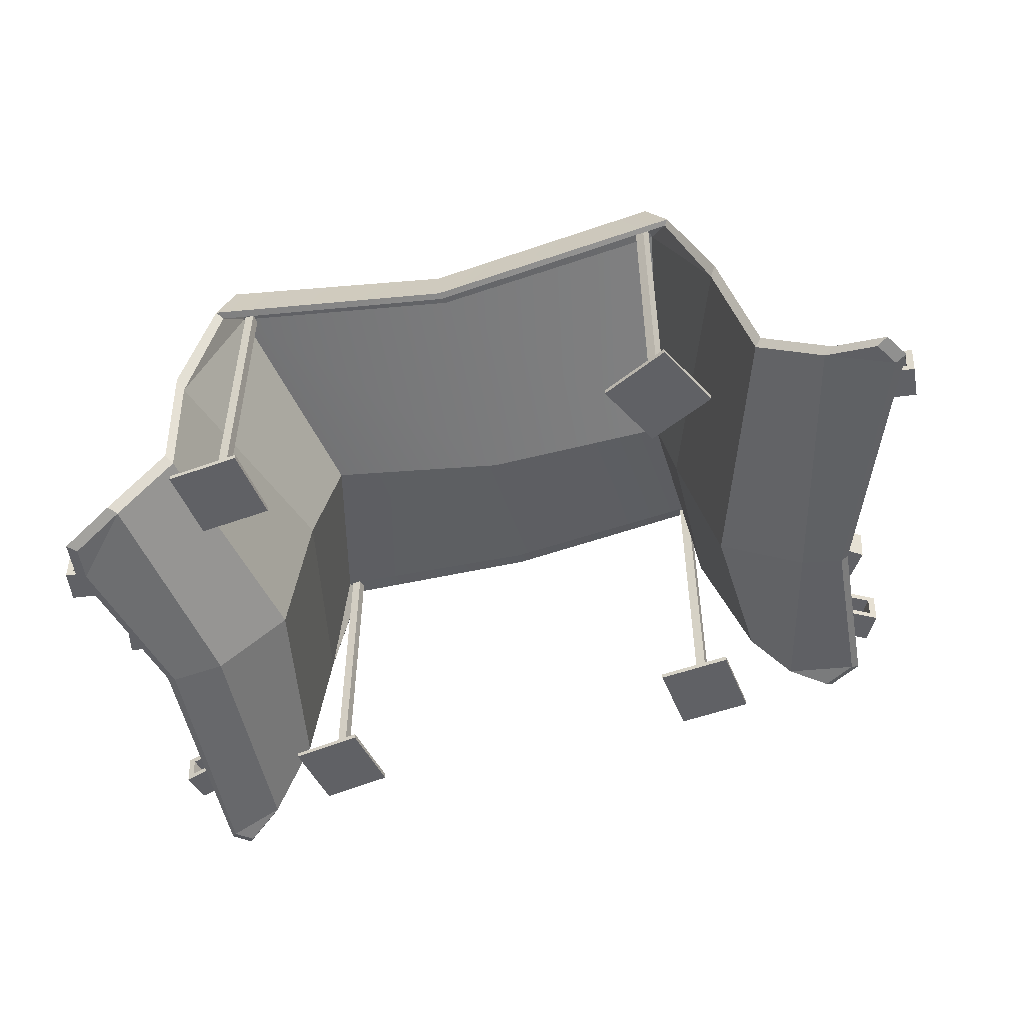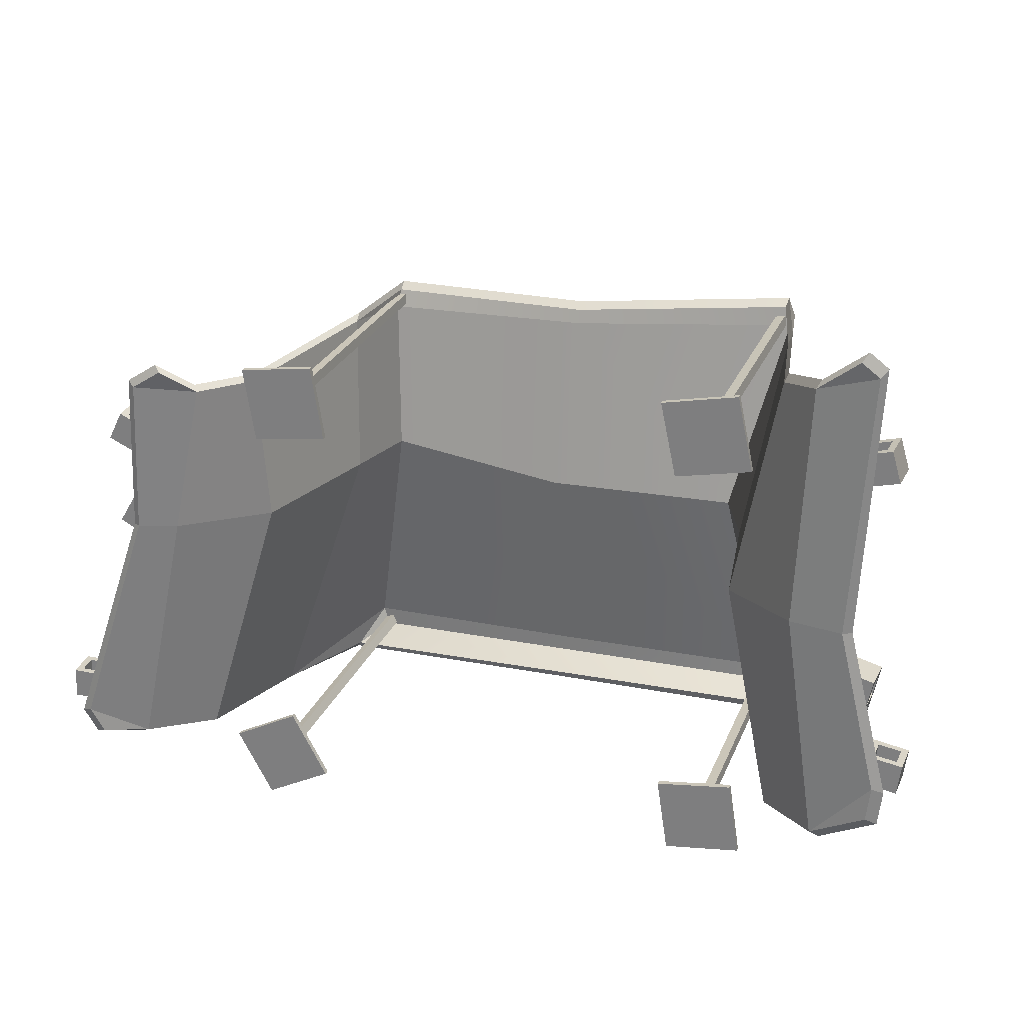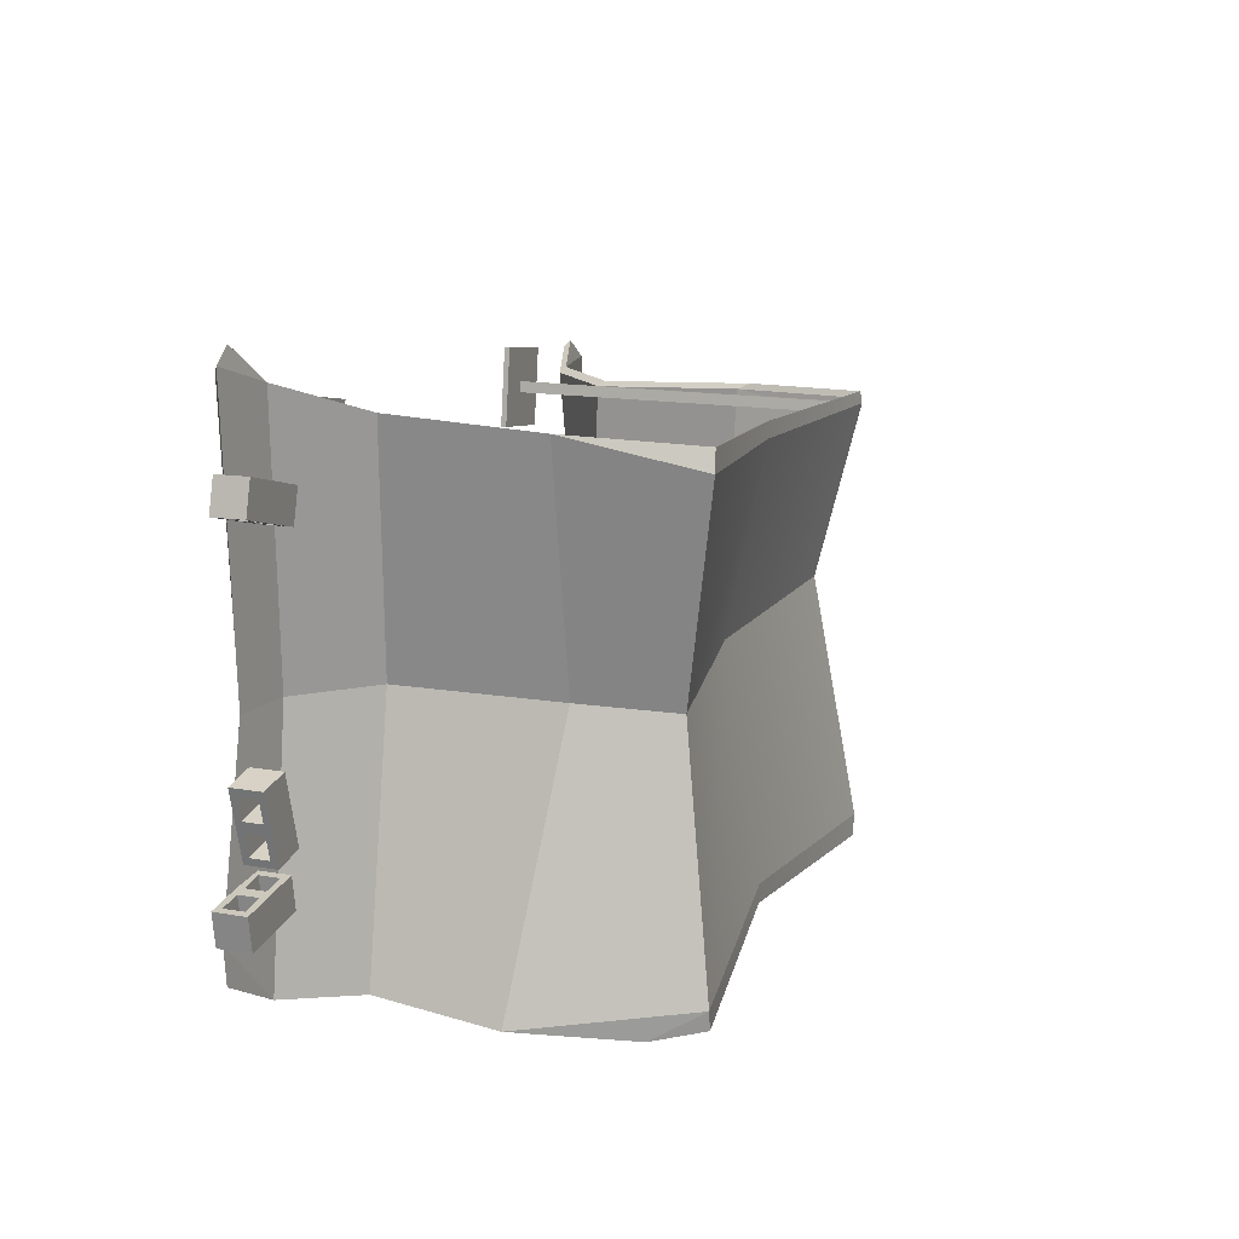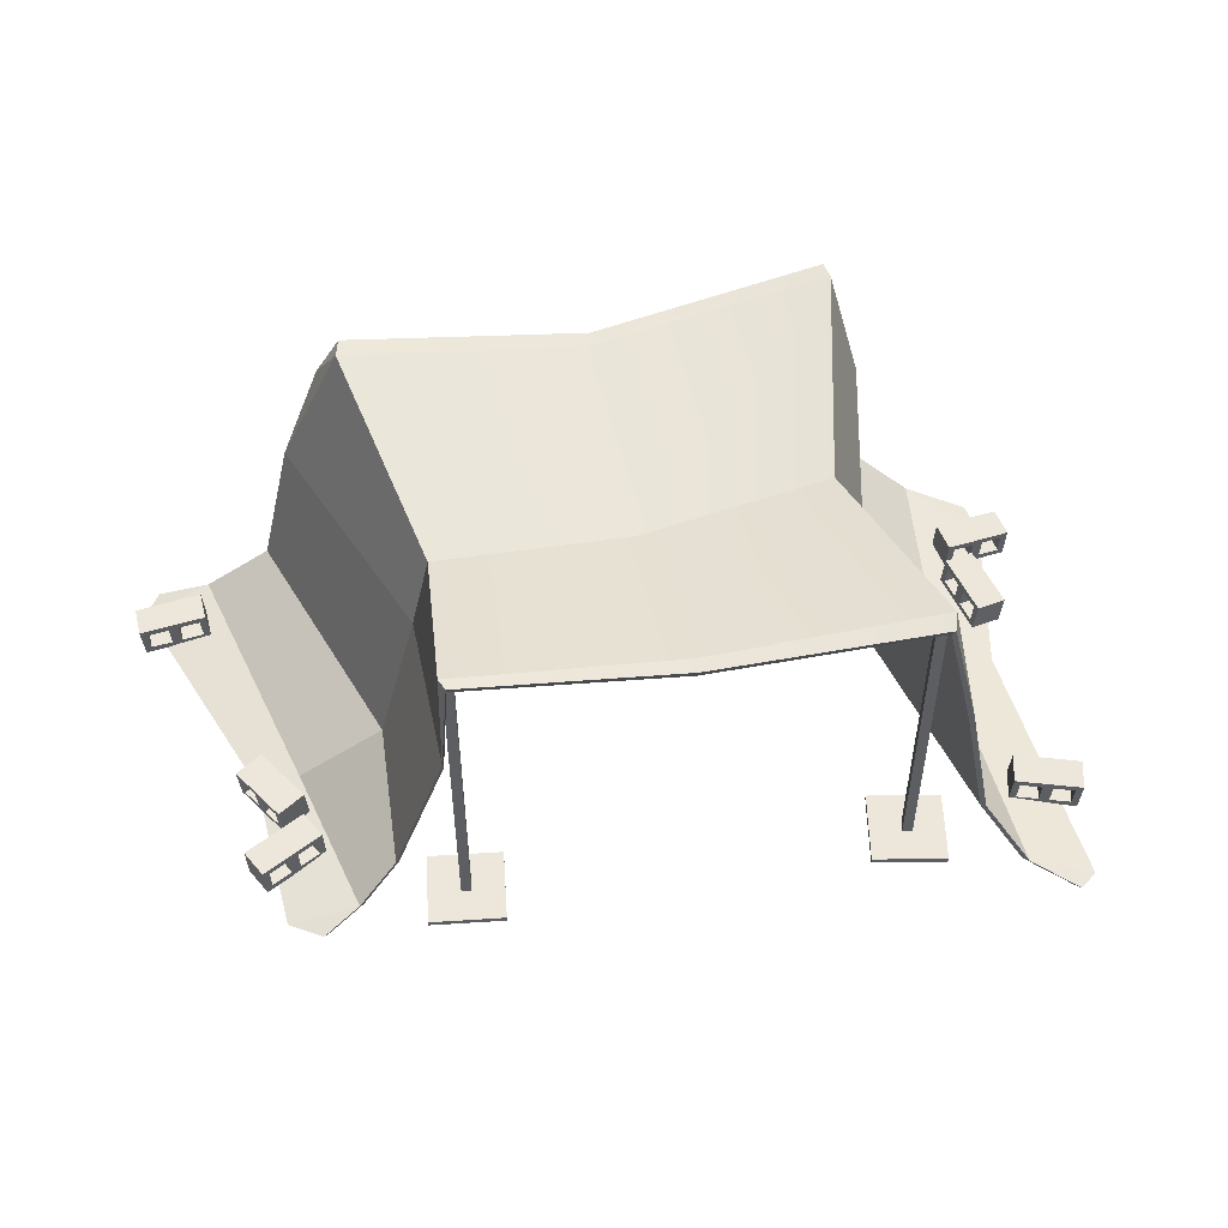
<metadata>
{"format":"obj","ext":"obj","renderer":"f3d","projection":"perspective","resolution":1024,"background":"white","views":[{"elev":-50.4,"azim":-166.9,"up":"+Y"},{"elev":26.2,"azim":19.1,"up":"+Z"},{"elev":15.6,"azim":109.4,"up":"+Z"},{"elev":50.7,"azim":-12.8,"up":"+Y"}]}
</metadata>
<code>
v -2.258 3.629 -2.761
v -2.311 3.629 -2.665
v -2.162 3.629 -2.709
v -2.214 3.629 -2.612
v -2.258 0.08547 -2.761
v -2.311 0.08547 -2.665
v -2.214 0.08547 -2.612
v -2.162 0.08547 -2.709
v -1.686 0.0295 -2.851
v -2.072 0.0295 -2.137
v -2.786 0.0295 -2.522
v -2.4 0.0295 -3.237
v -2.786 0.08547 -2.522
v -2.4 0.08547 -3.237
v -2.072 0.08547 -2.137
v -1.686 0.08547 -2.851
v 2.748 3.629 -2.515
v 2.732 3.629 -2.406
v 2.857 3.629 -2.498
v 2.84 3.629 -2.39
v 2.748 0.08547 -2.515
v 2.732 0.08547 -2.406
v 2.84 0.08547 -2.39
v 2.857 0.08547 -2.498
v 3.257 0.0295 -2.792
v 3.134 0.0295 -1.99
v 2.332 0.0295 -2.113
v 2.455 0.0295 -2.915
v 2.332 0.08547 -2.113
v 2.455 0.08547 -2.915
v 3.134 0.08547 -1.99
v 3.257 0.08547 -2.792
v 2.662 3.629 2.056
v 2.638 3.629 2.163
v 2.769 3.629 2.079
v 2.746 3.629 2.186
v 2.662 0.08547 2.056
v 2.638 0.08547 2.163
v 2.746 0.08547 2.186
v 2.769 0.08547 2.079
v 3.186 0.0295 1.81
v 3.015 0.0295 2.603
v 2.221 0.0295 2.432
v 2.393 0.0295 1.639
v 2.221 0.08547 2.432
v 2.393 0.08547 1.639
v 3.015 0.08547 2.603
v 3.186 0.08547 1.81
v -2.035 3.629 1.759
v -2.052 3.629 1.868
v -1.927 3.629 1.776
v -1.943 3.629 1.884
v -2.035 0.08547 1.759
v -2.052 0.08547 1.868
v -1.943 0.08547 1.884
v -1.927 0.08547 1.776
v -1.526 0.0295 1.482
v -1.65 0.0295 2.285
v -2.452 0.0295 2.161
v -2.329 0.0295 1.359
v -2.452 0.08547 2.161
v -2.329 0.08547 1.359
v -1.65 0.08547 2.285
v -1.526 0.08547 1.482
v -2.31 3.649 -2.803
v 2.92 3.712 -2.746
v 2.752 3.657 2.35
v -4.142 0.1502 -2.822
v -3.107 0.1502 1.853
v 4.123 0.1502 -2.478
v 3.81 0.1502 2.853
v -2.575 3.113 -2.954
v 3.08 3.185 -2.862
v -2.372 3.648 -2.587
v 2.947 3.711 -2.55
v 4.123 0.1502 -2.478
v -4.142 0.1502 -2.822
v 3.071 2.336 2.432
v 3.447 1.986 -2.788
v 3.447 1.986 -2.788
v 3.332 0.9035 2.563
v 3.475 0.7524 -2.612
v 3.475 0.7524 -2.612
v -2.131 2.51 1.978
v -3.042 2.026 -2.889
v -3.042 2.026 -2.889
v -2.677 0.7556 1.807
v -3.415 0.5956 -2.789
v -3.415 0.5956 -2.789
v 2.314 3.283 -0.1065
v -1.893 3.282 0.09063
v 2.667 2.344 0.000763
v 2.921 0.7389 0.08185
v 3.73 0.1502 0.1431
v -2.104 2.411 0.1103
v -2.547 0.7587 0.1286
v -3.489 0.1502 0.08297
v 3.81 0.1502 2.853
v 3.332 0.9035 2.563
v 3.071 2.336 2.432
v 2.826 3.677 2.137
v -2.085 3.682 1.857
v -2.131 2.51 1.978
v -2.677 0.7556 1.807
v -3.107 0.1502 1.853
v -2.031 3.676 1.987
v -4.713 0.04972 -2.887
v -4.885 0.04972 -2.619
v 4.748 0.04972 -2.112
v 4.79 0.04972 -1.709
v 4.325 0.04972 0.1504
v -3.947 0.04972 0.0605
v 4.468 0.04972 3.089
v -3.864 0.04972 1.845
v -3.52 0.04972 2.072
v 4.269 0.04972 3.237
v -2.277 3.474 -2.745
v -2.337 3.472 -2.537
v 2.886 3.536 -2.472
v 2.86 3.537 -2.662
v -3.056 0.09695 1.796
v -3.056 0.09695 1.796
v -2.641 0.6812 1.753
v -2.641 0.6812 1.753
v 3.014 3.163 -2.774
v 3.371 1.869 -2.705
v 3.371 1.869 -2.705
v -2.533 3.092 -2.89
v 2.814 3.5 2.078
v -2.026 3.451 1.738
v -2.02 3.55 1.922
v 2.743 3.53 2.283
v 2.277 3.12 -0.1002
v 2.627 2.214 0.004843
v -3.344 0.5268 -2.731
v -4.045 0.09695 -2.763
v -3.344 0.5268 -2.731
v -4.045 0.09695 -2.763
v 2.875 0.6651 0.0831
v 3.398 0.6782 -2.534
v 3.398 0.6782 -2.534
v 4.024 0.09695 -2.405
v 3.653 0.09695 0.1422
v 4.024 0.09695 -2.405
v -2.11 2.378 1.918
v -2.11 2.378 1.918
v -2.984 1.907 -2.828
v -2.984 1.907 -2.828
v -1.887 3.12 0.09348
v 3.051 2.207 2.363
v 3.051 2.207 2.363
v 3.303 0.824 2.489
v 3.303 0.824 2.489
v 3.764 0.09695 2.769
v 3.764 0.09695 2.769
v -2.09 2.279 0.1125
v -2.518 0.6842 0.1301
v -3.427 0.09695 0.08609
v -4.597 0 -2.826
v -4.763 0 -2.567
v 4.668 0 -1.663
v 4.627 0 -2.052
v 4.227 0 0.1493
v -3.869 0 0.06441
v 4.399 0 2.997
v -3.787 0 1.789
v -3.454 0 2.008
v 4.207 0 3.139
v 0.2922 3.213 -2.345
v 0.3088 3.214 -2.53
v 0.2593 2.836 -2.649
v 0.2713 2.858 -2.72
v 0.3225 3.389 -2.596
v 0.3054 3.388 -2.405
v 0.2244 2.991 -0.03026
v 0.35 3.418 1.945
v 0.3392 3.405 2.104
v 0.3403 3.278 2.042
v 0.3508 3.242 1.889
v 0.2091 2.828 -0.026
v -4.116 0.05068 0.08215
v -3.741 0.08104 0.7262
v -4.143 0.3948 0.08193
v -3.768 0.4251 0.7259
v -3.846 0.4184 -0.09233
v -3.471 0.4487 0.5517
v -3.819 0.07427 -0.09211
v -3.443 0.1046 0.5519
v -3.659 0.4335 0.2297
v -3.956 0.4099 0.4039
v -3.928 0.06586 0.4042
v -3.631 0.08945 0.2299
v -4.084 0.1188 0.1465
v -3.962 0.1286 0.3554
v -3.979 0.3426 0.3553
v -4.101 0.3328 0.1464
v -3.804 0.3564 -0.02789
v -3.682 0.3662 0.1811
v -3.665 0.1522 0.1812
v -3.787 0.1423 -0.02775
v -3.921 0.345 0.4539
v -3.905 0.1355 0.454
v -3.784 0.1452 0.6605
v -3.801 0.3548 0.6604
v -3.607 0.1591 0.2797
v -3.624 0.3686 0.2796
v -3.504 0.3784 0.4861
v -3.487 0.1688 0.4863
v -4.206 0.09054 -2.445
v -4.95 0.03601 -2.418
v -4.231 0.4348 -2.445
v -4.975 0.3803 -2.418
v -4.219 0.4357 -2.1
v -4.962 0.3812 -2.073
v -4.194 0.09146 -2.1
v -4.937 0.03693 -2.073
v -4.591 0.4084 -2.086
v -4.603 0.4075 -2.431
v -4.578 0.06327 -2.431
v -4.565 0.06419 -2.086
v -4.285 0.1502 -2.442
v -4.527 0.1325 -2.433
v -4.542 0.3466 -2.433
v -4.301 0.3643 -2.442
v -4.289 0.3652 -2.097
v -4.53 0.3475 -2.088
v -4.514 0.1334 -2.088
v -4.273 0.1511 -2.097
v -4.656 0.336 -2.429
v -4.641 0.1264 -2.429
v -4.879 0.1089 -2.42
v -4.894 0.3185 -2.42
v -4.628 0.1273 -2.084
v -4.643 0.3369 -2.084
v -4.882 0.3194 -2.075
v -4.866 0.1098 -2.075
v -4.013 0.05673 1.415
v -3.344 0.08737 1.087
v -4.029 0.4015 1.415
v -3.36 0.4322 1.087
v -4.18 0.3946 1.105
v -3.511 0.4252 0.7767
v -4.165 0.04978 1.105
v -3.496 0.08042 0.7767
v -3.846 0.4099 0.9409
v -3.694 0.4169 1.251
v -3.678 0.07205 1.251
v -3.83 0.0651 0.9409
v -3.949 0.125 1.382
v -3.732 0.1349 1.276
v -3.742 0.3494 1.276
v -3.959 0.3394 1.382
v -4.111 0.3325 1.072
v -3.893 0.3424 0.9657
v -3.884 0.128 0.9657
v -4.101 0.118 1.072
v -3.639 0.3518 1.225
v -3.63 0.1418 1.225
v -3.415 0.1517 1.12
v -3.425 0.3617 1.12
v -3.781 0.1349 0.9155
v -3.791 0.3449 0.9155
v -3.576 0.3547 0.8101
v -3.567 0.1447 0.8101
v 4.586 0.05068 -0.3971
v 4.437 0.08104 -1.127
v 4.612 0.3948 -0.3881
v 4.463 0.4251 -1.118
v 4.275 0.4184 -0.3182
v 4.126 0.4487 -1.048
v 4.249 0.07427 -0.3272
v 4.1 0.1046 -1.057
v 4.2 0.4335 -0.6833
v 4.537 0.4099 -0.7533
v 4.512 0.06586 -0.7623
v 4.174 0.08945 -0.6923
v 4.576 0.1188 -0.4684
v 4.528 0.1286 -0.7054
v 4.544 0.3426 -0.6998
v 4.592 0.3328 -0.4628
v 4.255 0.3564 -0.3929
v 4.207 0.3662 -0.6298
v 4.191 0.1522 -0.6354
v 4.239 0.1423 -0.3985
v 4.521 0.345 -0.8116
v 4.505 0.1355 -0.817
v 4.457 0.1452 -1.051
v 4.473 0.3548 -1.046
v 4.168 0.1591 -0.7471
v 4.184 0.3686 -0.7416
v 4.136 0.3784 -0.9759
v 4.12 0.1688 -0.9813
v 3.862 0.09054 2.026
v 4.575 0.03601 2.238
v 3.886 0.4348 2.034
v 4.599 0.3803 2.246
v 3.985 0.4357 1.703
v 4.698 0.3812 1.915
v 3.961 0.09146 1.695
v 4.674 0.03693 1.907
v 4.341 0.4084 1.809
v 4.243 0.4075 2.14
v 4.219 0.06327 2.132
v 4.317 0.06419 1.801
v 3.938 0.1502 2.048
v 4.169 0.1325 2.117
v 4.184 0.3466 2.122
v 3.953 0.3643 2.053
v 4.052 0.3652 1.723
v 4.283 0.3475 1.792
v 4.268 0.1334 1.786
v 4.037 0.1511 1.718
v 4.293 0.336 2.155
v 4.279 0.1264 2.15
v 4.507 0.1089 2.218
v 4.522 0.3185 2.223
v 4.377 0.1273 1.819
v 4.392 0.3369 1.824
v 4.621 0.3194 1.892
v 4.606 0.1098 1.887
v 4.916 0.05673 -1.693
v 4.176 0.08737 -1.596
v 4.931 0.4015 -1.688
v 4.191 0.4322 -1.591
v 4.975 0.3946 -1.345
v 4.236 0.4252 -1.249
v 4.96 0.04978 -1.351
v 4.221 0.08042 -1.254
v 4.605 0.4099 -1.297
v 4.561 0.4169 -1.639
v 4.546 0.07205 -1.644
v 4.591 0.0651 -1.302
v 4.844 0.125 -1.682
v 4.605 0.1349 -1.651
v 4.614 0.3494 -1.648
v 4.854 0.3394 -1.679
v 4.898 0.3325 -1.337
v 4.659 0.3424 -1.305
v 4.649 0.128 -1.309
v 4.889 0.118 -1.34
v 4.501 0.3518 -1.633
v 4.492 0.1418 -1.636
v 4.255 0.1517 -1.605
v 4.264 0.3617 -1.602
v 4.536 0.1349 -1.294
v 4.545 0.3449 -1.291
v 4.308 0.3547 -1.26
v 4.299 0.1447 -1.263
f 5 6 2 1
f 1 2 4 3
f 3 4 7 8
f 9 10 11 12
f 6 7 4 2
f 8 5 1 3
f 12 11 13 14
f 11 10 15 13
f 16 15 10 9
f 9 12 14 16
f 6 5 14 13
f 7 6 13 15
f 8 7 15 16
f 5 8 16 14
f 21 22 18 17
f 17 18 20 19
f 19 20 23 24
f 25 26 27 28
f 22 23 20 18
f 24 21 17 19
f 28 27 29 30
f 27 26 31 29
f 32 31 26 25
f 25 28 30 32
f 22 21 30 29
f 23 22 29 31
f 24 23 31 32
f 21 24 32 30
f 37 38 34 33
f 33 34 36 35
f 35 36 39 40
f 41 42 43 44
f 38 39 36 34
f 40 37 33 35
f 44 43 45 46
f 43 42 47 45
f 48 47 42 41
f 41 44 46 48
f 38 37 46 45
f 39 38 45 47
f 40 39 47 48
f 37 40 48 46
f 53 54 50 49
f 49 50 52 51
f 51 52 55 56
f 57 58 59 60
f 54 55 52 50
f 56 53 49 51
f 60 59 61 62
f 59 58 63 61
f 64 63 58 57
f 57 60 62 64
f 54 53 62 61
f 55 54 61 63
f 56 55 63 64
f 53 56 64 62
f 169 170 120 119
f 121 124 123 122
f 125 127 126 119
f 170 171 125 120
f 129 132 178 179
f 133 119 126 134
f 120 125 119
f 128 117 118
f 136 138 137 135
f 134 126 140 139
f 127 141 140 126
f 142 143 139 140
f 141 144 142 140
f 145 146 130 131
f 148 128 118 147
f 123 124 146 145
f 137 148 147 135
f 119 133 180 169
f 150 132 129 151
f 152 150 151 153
f 154 155 152 153
f 156 147 118 149
f 157 135 147 156
f 158 136 135 157
f 143 154 153 139
f 151 134 139 153
f 129 133 134 151
f 133 129 179 180
f 146 156 149 130
f 124 157 156 146
f 121 158 157 124
f 136 160 159 138
f 144 162 161 142
f 142 161 163 143
f 158 164 160 136
f 143 163 165 154
f 121 166 164 158
f 122 167 166 121
f 154 165 168 155
f 173 174 75 66
f 105 69 87 104
f 73 75 79 80
f 172 173 66 73
f 101 176 177 67
f 90 92 79 75
f 66 75 73
f 72 74 65
f 77 88 89 68
f 92 93 82 79
f 80 79 82 83
f 76 82 93 94
f 83 82 76 70
f 84 106 102 103
f 86 85 74 72
f 87 84 103 104
f 89 88 85 86
f 75 174 175 90
f 78 100 101 67
f 81 99 100 78
f 98 99 81 71
f 95 91 74 85
f 96 95 85 88
f 97 96 88 77
f 94 93 99 98
f 100 99 93 92
f 101 100 92 90
f 90 175 176 101
f 103 102 91 95
f 104 103 95 96
f 105 104 96 97
f 77 68 107 108
f 70 76 110 109
f 76 94 111 110
f 97 77 108 112
f 94 98 113 111
f 105 97 112 114
f 69 105 114 115
f 98 71 116 113
f 69 122 123 87
f 80 127 125 73
f 73 125 171 172
f 177 178 132 67
f 89 137 138 68
f 83 141 127 80
f 70 144 141 83
f 84 145 131 106
f 72 128 148 86
f 87 123 145 84
f 86 148 137 89
f 67 132 150 78
f 78 150 152 81
f 81 152 155 71
f 68 138 159 107
f 107 159 160 108
f 110 161 162 109
f 109 162 144 70
f 111 163 161 110
f 108 160 164 112
f 113 165 163 111
f 112 164 166 114
f 114 166 167 115
f 115 167 122 69
f 71 155 168 116
f 116 168 165 113
f 117 170 169 118
f 117 128 171 170
f 172 171 128 72
f 65 173 172 72
f 65 74 174 173
f 175 174 74 91
f 176 175 91 102
f 177 176 102 106
f 106 131 178 177
f 179 178 131 130
f 180 179 130 149
f 169 180 149 118
f 189 190 184 186
f 191 192 188 182
f 182 188 186 184
f 187 181 183 185
f 183 190 189 185
f 187 192 191 181
f 181 191 194 193
f 191 190 195 194
f 190 183 196 195
f 183 181 193 196
f 185 189 198 197
f 189 192 199 198
f 192 187 200 199
f 187 185 197 200
f 190 191 202 201
f 191 182 203 202
f 182 184 204 203
f 184 190 201 204
f 192 189 206 205
f 189 186 207 206
f 186 188 208 207
f 188 192 205 208
f 204 201 206 207
f 202 205 206 201
f 204 207 208 203
f 203 208 205 202
f 194 195 198 199
f 195 196 197 198
f 196 193 200 197
f 194 199 200 193
f 217 218 212 214
f 219 220 216 210
f 210 216 214 212
f 215 209 211 213
f 211 218 217 213
f 215 220 219 209
f 209 219 222 221
f 219 218 223 222
f 218 211 224 223
f 211 209 221 224
f 213 217 226 225
f 217 220 227 226
f 220 215 228 227
f 215 213 225 228
f 218 219 230 229
f 219 210 231 230
f 210 212 232 231
f 212 218 229 232
f 220 217 234 233
f 217 214 235 234
f 214 216 236 235
f 216 220 233 236
f 232 229 234 235
f 230 233 234 229
f 232 235 236 231
f 231 236 233 230
f 222 223 226 227
f 223 224 225 226
f 224 221 228 225
f 222 227 228 221
f 245 246 240 242
f 247 248 244 238
f 238 244 242 240
f 243 237 239 241
f 239 246 245 241
f 243 248 247 237
f 237 247 250 249
f 247 246 251 250
f 246 239 252 251
f 239 237 249 252
f 241 245 254 253
f 245 248 255 254
f 248 243 256 255
f 243 241 253 256
f 246 247 258 257
f 247 238 259 258
f 238 240 260 259
f 240 246 257 260
f 248 245 262 261
f 245 242 263 262
f 242 244 264 263
f 244 248 261 264
f 260 257 262 263
f 258 261 262 257
f 260 263 264 259
f 259 264 261 258
f 250 251 254 255
f 251 252 253 254
f 252 249 256 253
f 250 255 256 249
f 273 274 268 270
f 275 276 272 266
f 266 272 270 268
f 271 265 267 269
f 267 274 273 269
f 271 276 275 265
f 265 275 278 277
f 275 274 279 278
f 274 267 280 279
f 267 265 277 280
f 269 273 282 281
f 273 276 283 282
f 276 271 284 283
f 271 269 281 284
f 274 275 286 285
f 275 266 287 286
f 266 268 288 287
f 268 274 285 288
f 276 273 290 289
f 273 270 291 290
f 270 272 292 291
f 272 276 289 292
f 288 285 290 291
f 286 289 290 285
f 288 291 292 287
f 287 292 289 286
f 278 279 282 283
f 279 280 281 282
f 280 277 284 281
f 278 283 284 277
f 301 302 296 298
f 303 304 300 294
f 294 300 298 296
f 299 293 295 297
f 295 302 301 297
f 299 304 303 293
f 293 303 306 305
f 303 302 307 306
f 302 295 308 307
f 295 293 305 308
f 297 301 310 309
f 301 304 311 310
f 304 299 312 311
f 299 297 309 312
f 302 303 314 313
f 303 294 315 314
f 294 296 316 315
f 296 302 313 316
f 304 301 318 317
f 301 298 319 318
f 298 300 320 319
f 300 304 317 320
f 316 313 318 319
f 314 317 318 313
f 316 319 320 315
f 315 320 317 314
f 306 307 310 311
f 307 308 309 310
f 308 305 312 309
f 306 311 312 305
f 329 330 324 326
f 331 332 328 322
f 322 328 326 324
f 327 321 323 325
f 323 330 329 325
f 327 332 331 321
f 321 331 334 333
f 331 330 335 334
f 330 323 336 335
f 323 321 333 336
f 325 329 338 337
f 329 332 339 338
f 332 327 340 339
f 327 325 337 340
f 330 331 342 341
f 331 322 343 342
f 322 324 344 343
f 324 330 341 344
f 332 329 346 345
f 329 326 347 346
f 326 328 348 347
f 328 332 345 348
f 344 341 346 347
f 342 345 346 341
f 344 347 348 343
f 343 348 345 342
f 334 335 338 339
f 335 336 337 338
f 336 333 340 337
f 334 339 340 333

</code>
